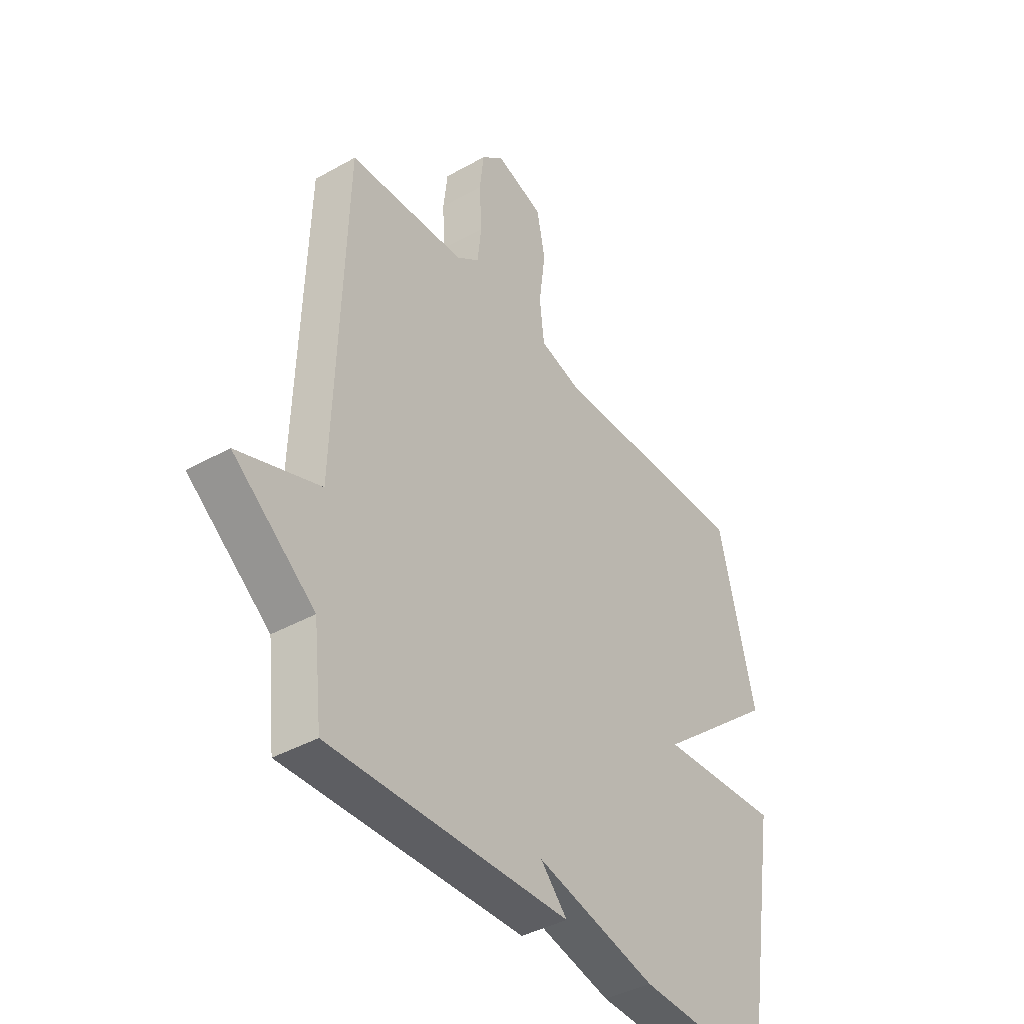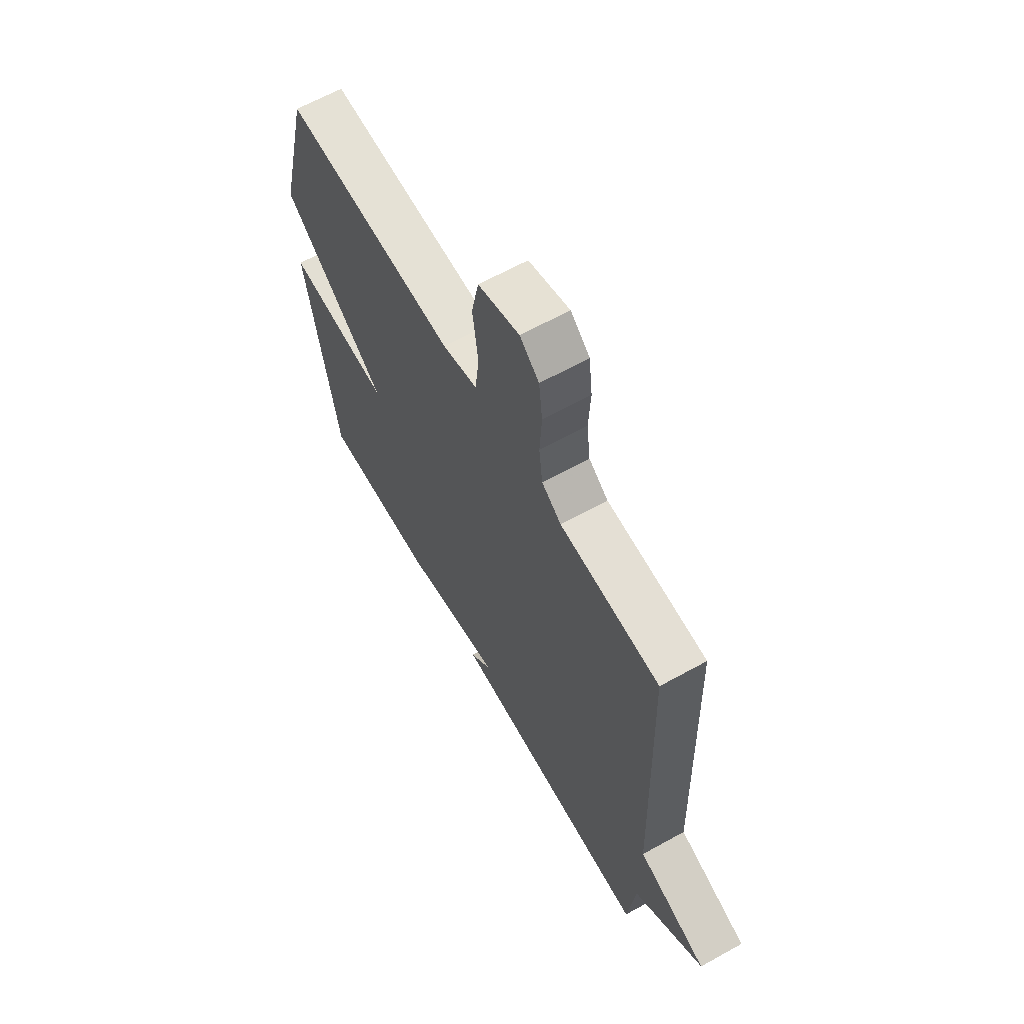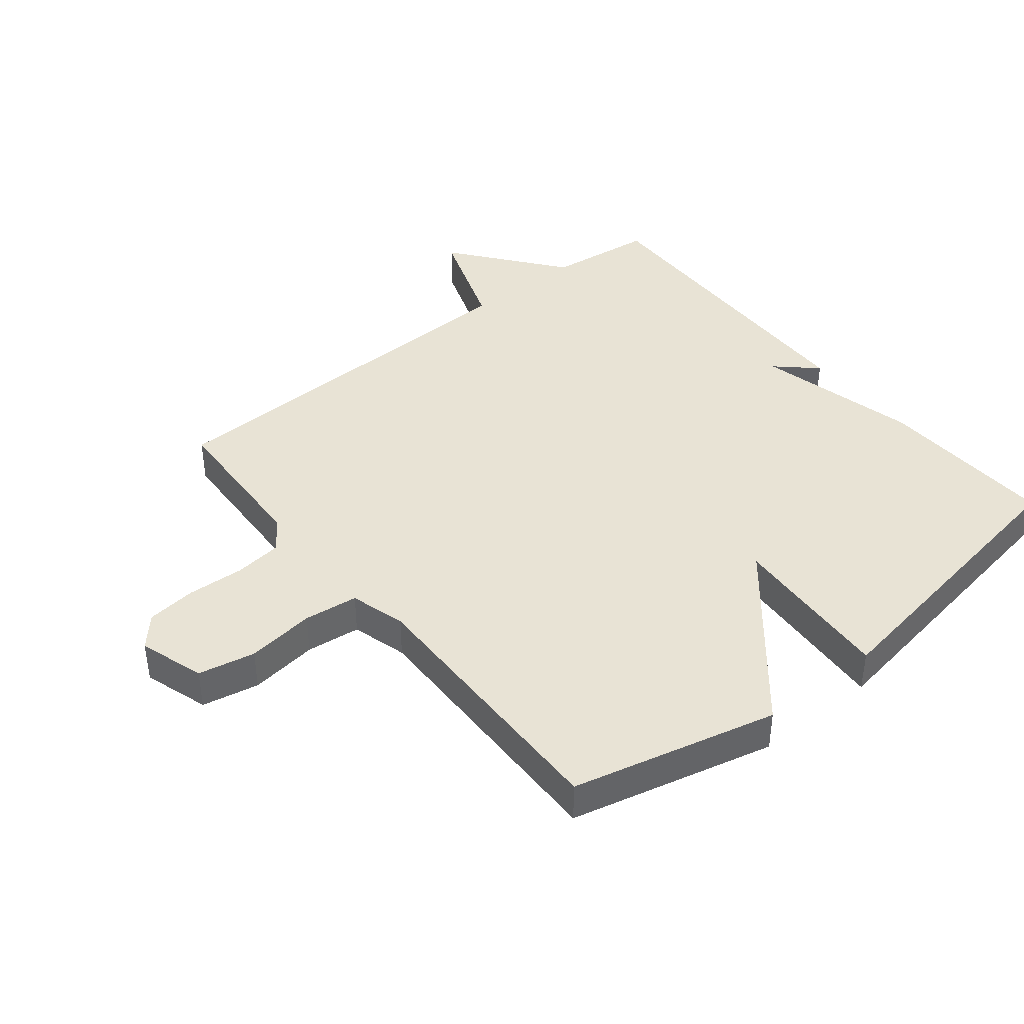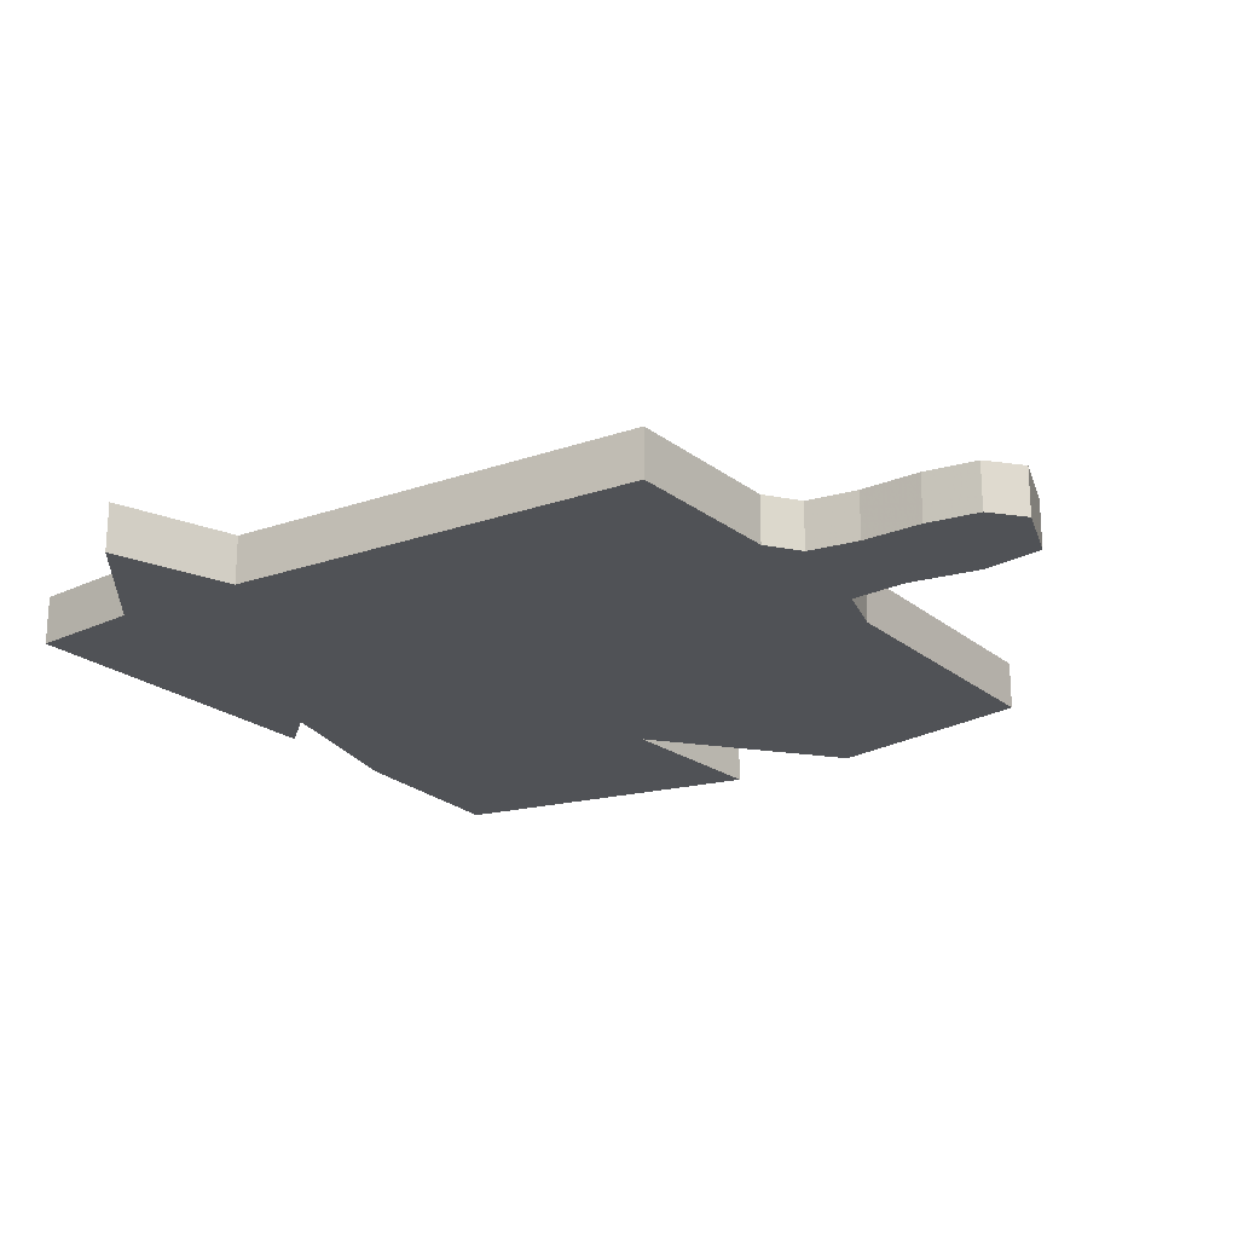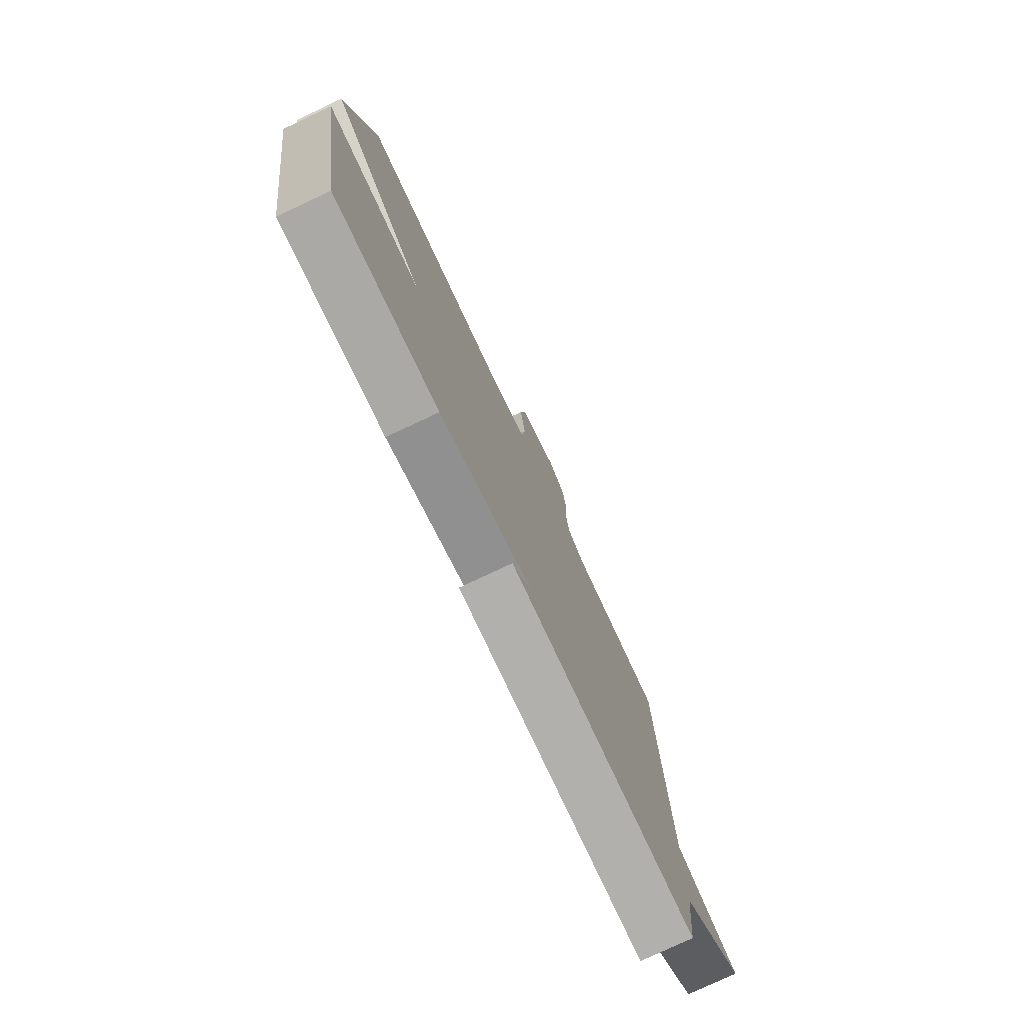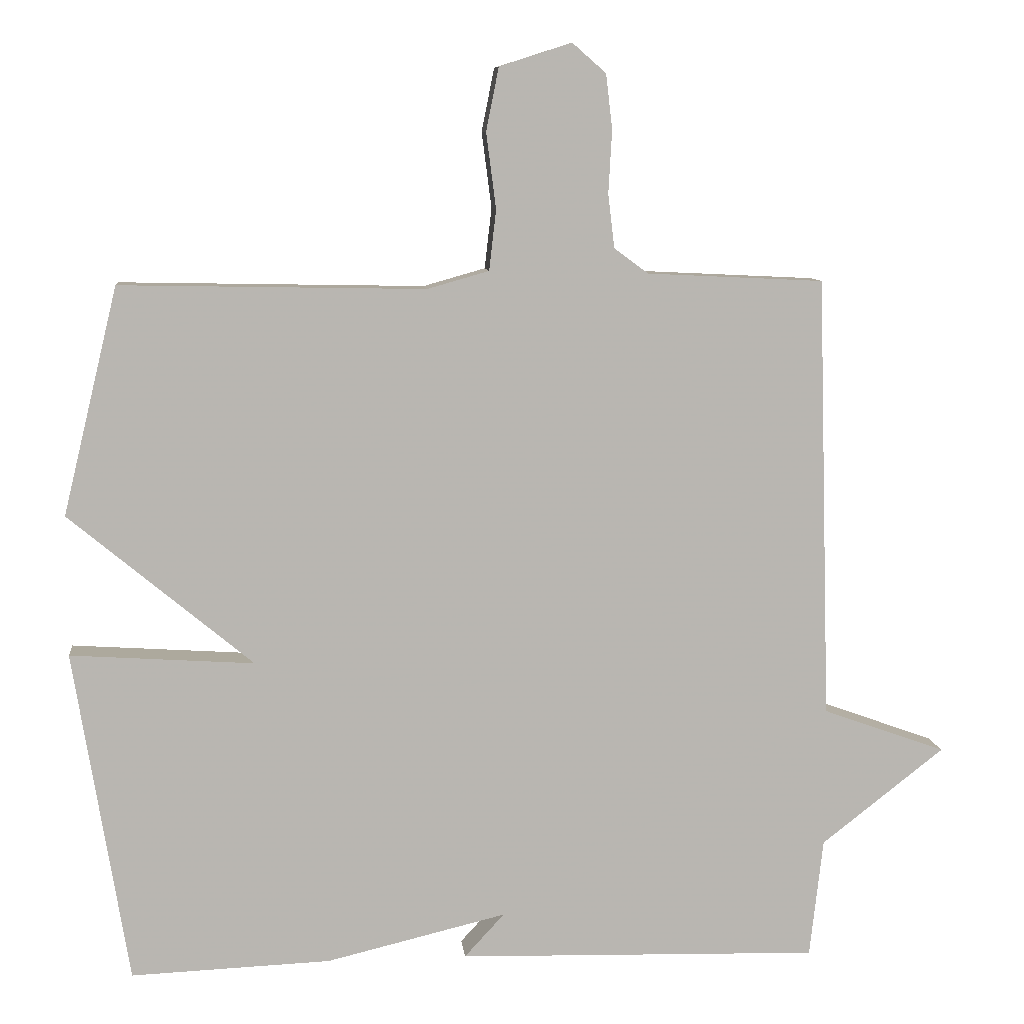
<metadata>
{"format":"obj","ext":"obj","renderer":"f3d","projection":"perspective","resolution":1024,"background":"white","views":[{"elev":-40.3,"azim":-55.3,"up":"+Z"},{"elev":64.3,"azim":-119.2,"up":"+Z"},{"elev":41.3,"azim":51.2,"up":"+Y"},{"elev":-21.1,"azim":-56.1,"up":"+Y"},{"elev":-77.7,"azim":115.2,"up":"+Z"},{"elev":8.7,"azim":174.2,"up":"+Z"}]}
</metadata>
<code>
v -0.5 0.07 0.5
v -0.249 0.07 0.512
v -0.2 0.07 0.548
v -0.191 0.07 0.624
v -0.196 0.07 0.714
v -0.187 0.07 0.792
v -0.139 0.07 0.834
v -0.036 0.07 0.801
v -0.018 0.07 0.711
v -0.032 0.07 0.603
v -0.022 0.07 0.517
v 0.066 0.07 0.492
v 0.5 0.07 0.5
v 0.578 0.07 0.176
v 0.316 0.07 -0.041
v 0.578 0.07 -0.024
v 0.5 0.07 -0.5
v 0.215 0.07 -0.488
v -0.042 0.07 -0.426
v 0.015 0.07 -0.488
v -0.5 0.07 -0.5
v -0.519 0.07 -0.331
v -0.694 0.07 -0.194
v -0.519 0.07 -0.131
v -0.5 0 0.5
v -0.249 0 0.512
v -0.2 0 0.548
v -0.191 0 0.624
v -0.196 0 0.714
v -0.187 0 0.792
v -0.139 0 0.834
v -0.036 0 0.801
v -0.018 0 0.711
v -0.032 0 0.603
v -0.022 0 0.517
v 0.066 0 0.492
v 0.5 0 0.5
v 0.578 0 0.176
v 0.316 0 -0.041
v 0.578 0 -0.024
v 0.5 0 -0.5
v 0.215 0 -0.488
v -0.042 0 -0.426
v 0.015 0 -0.488
v -0.5 0 -0.5
v -0.519 0 -0.331
v -0.694 0 -0.194
v -0.519 0 -0.131
f 22 23 24
f 21 22 24
f 20 21 24
f 19 20 24
f 18 19 24
f 17 18 24
f 16 17 24
f 15 16 24
f 14 15 24
f 13 14 24
f 12 13 24
f 24 1 2
f 12 24 2
f 11 12 2
f 10 11 2 3
f 8 9 10
f 7 8 10
f 6 7 10
f 5 6 10
f 4 5 10
f 3 4 10
f 48 47 46
f 48 46 45
f 48 45 44
f 48 44 43
f 48 43 42
f 48 42 41
f 48 41 40
f 48 40 39
f 48 39 38
f 48 38 37
f 48 37 36
f 26 25 48
f 26 48 36
f 26 36 35
f 27 26 35 34
f 34 33 32
f 34 32 31
f 34 31 30
f 34 30 29
f 34 29 28
f 34 28 27
f 1 25 26 2
f 2 26 27 3
f 3 27 28 4
f 4 28 29 5
f 5 29 30 6
f 6 30 31 7
f 7 31 32 8
f 8 32 33 9
f 9 33 34 10
f 10 34 35 11
f 11 35 36 12
f 12 36 37 13
f 13 37 38 14
f 14 38 39 15
f 15 39 40 16
f 16 40 41 17
f 17 41 42 18
f 18 42 43 19
f 19 43 44 20
f 20 44 45 21
f 21 45 46 22
f 22 46 47 23
f 23 47 48 24
f 24 48 25 1

</code>
